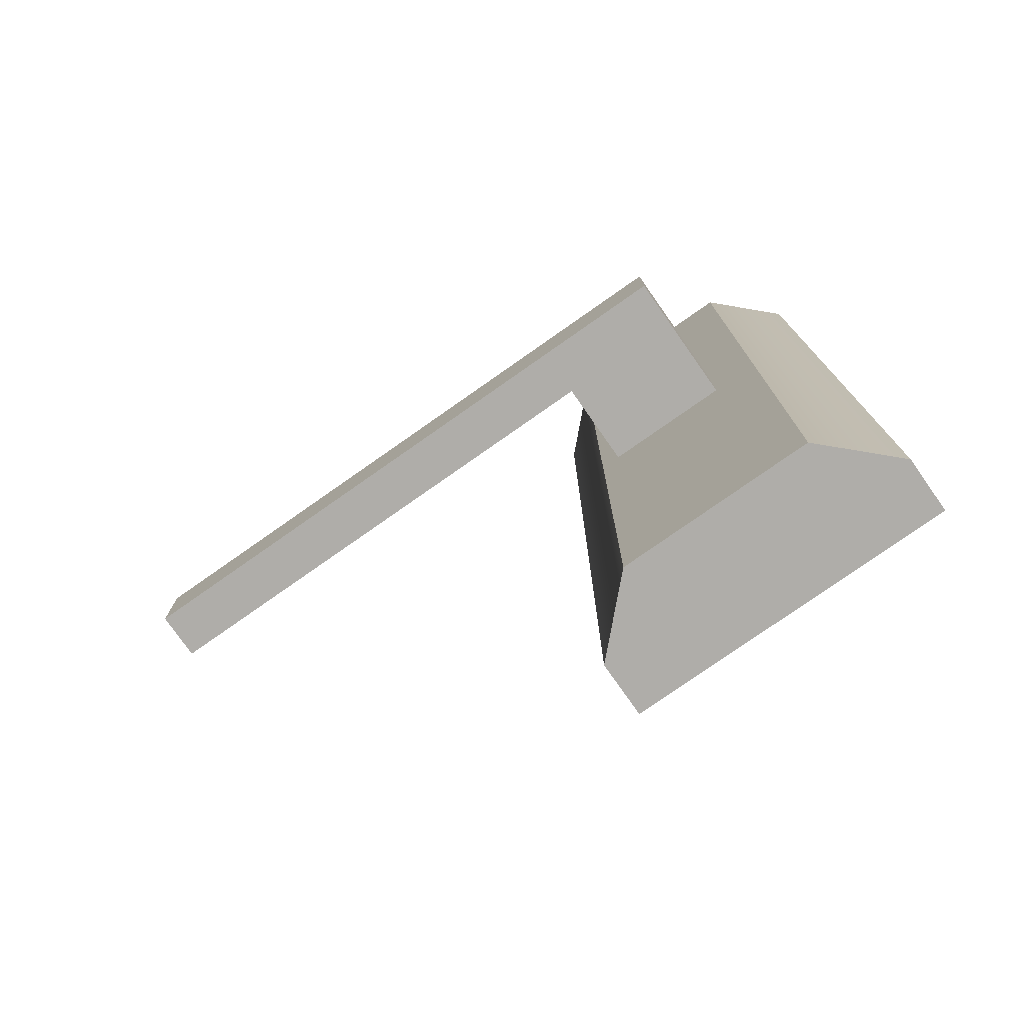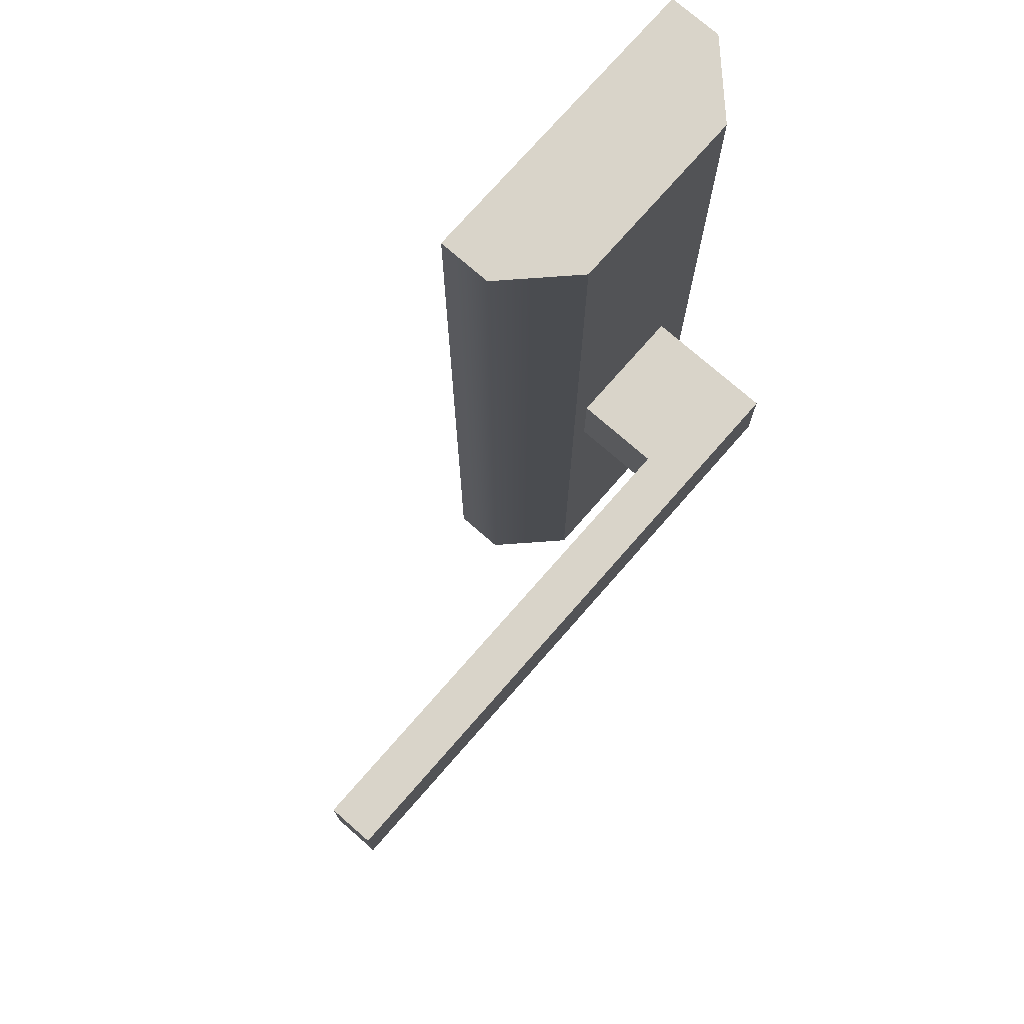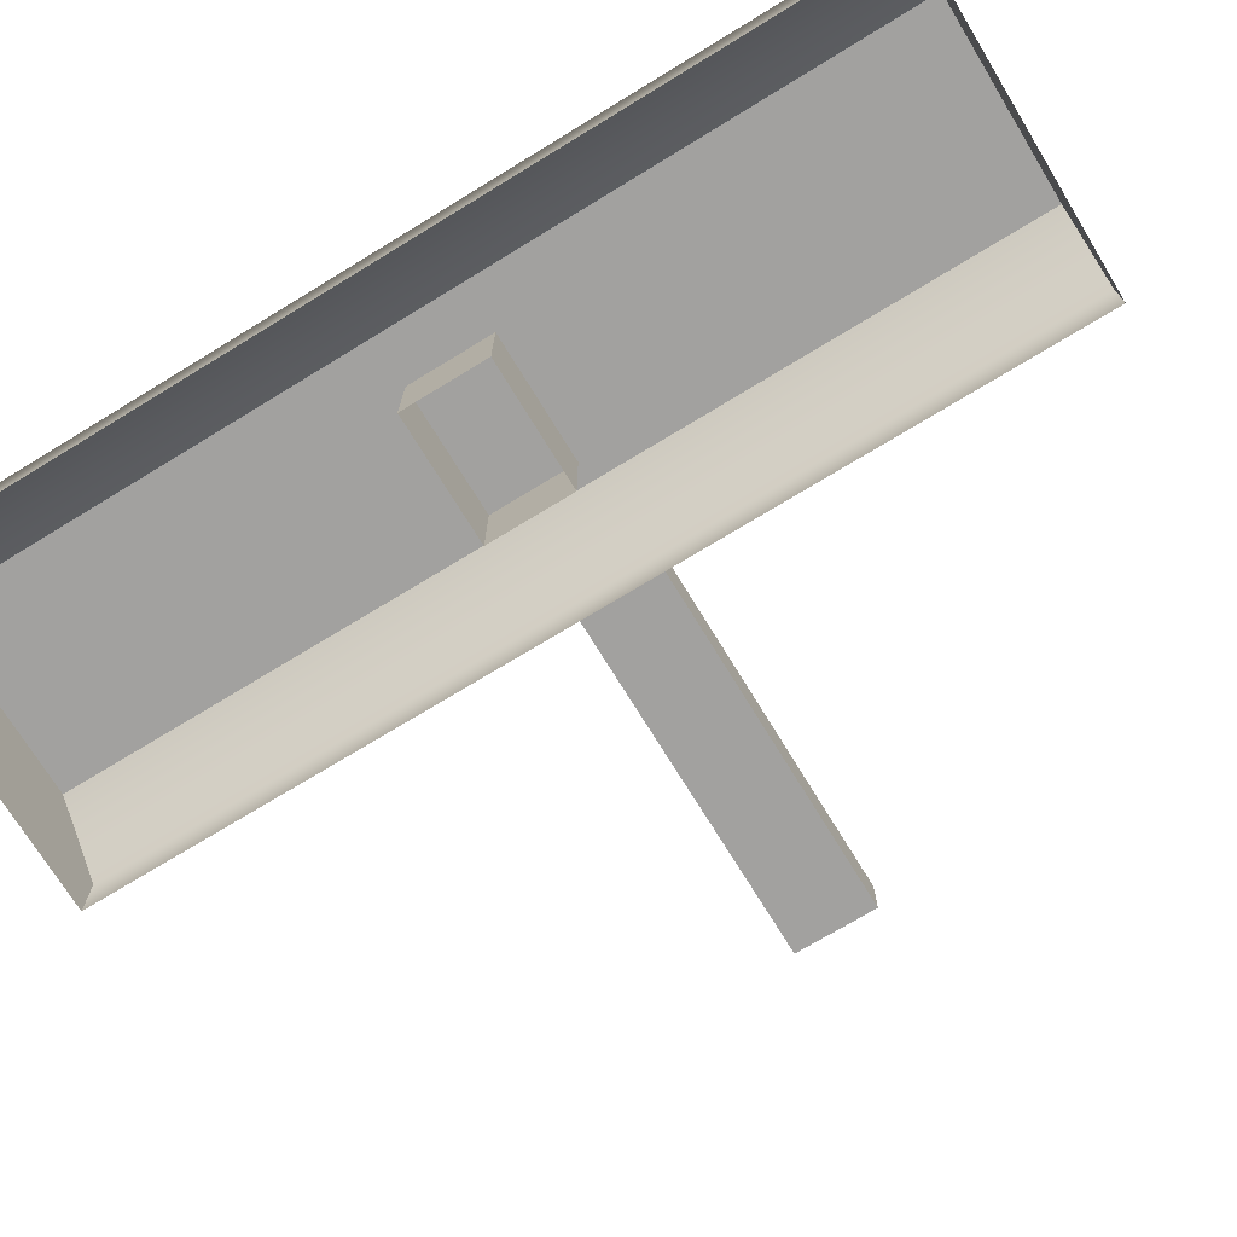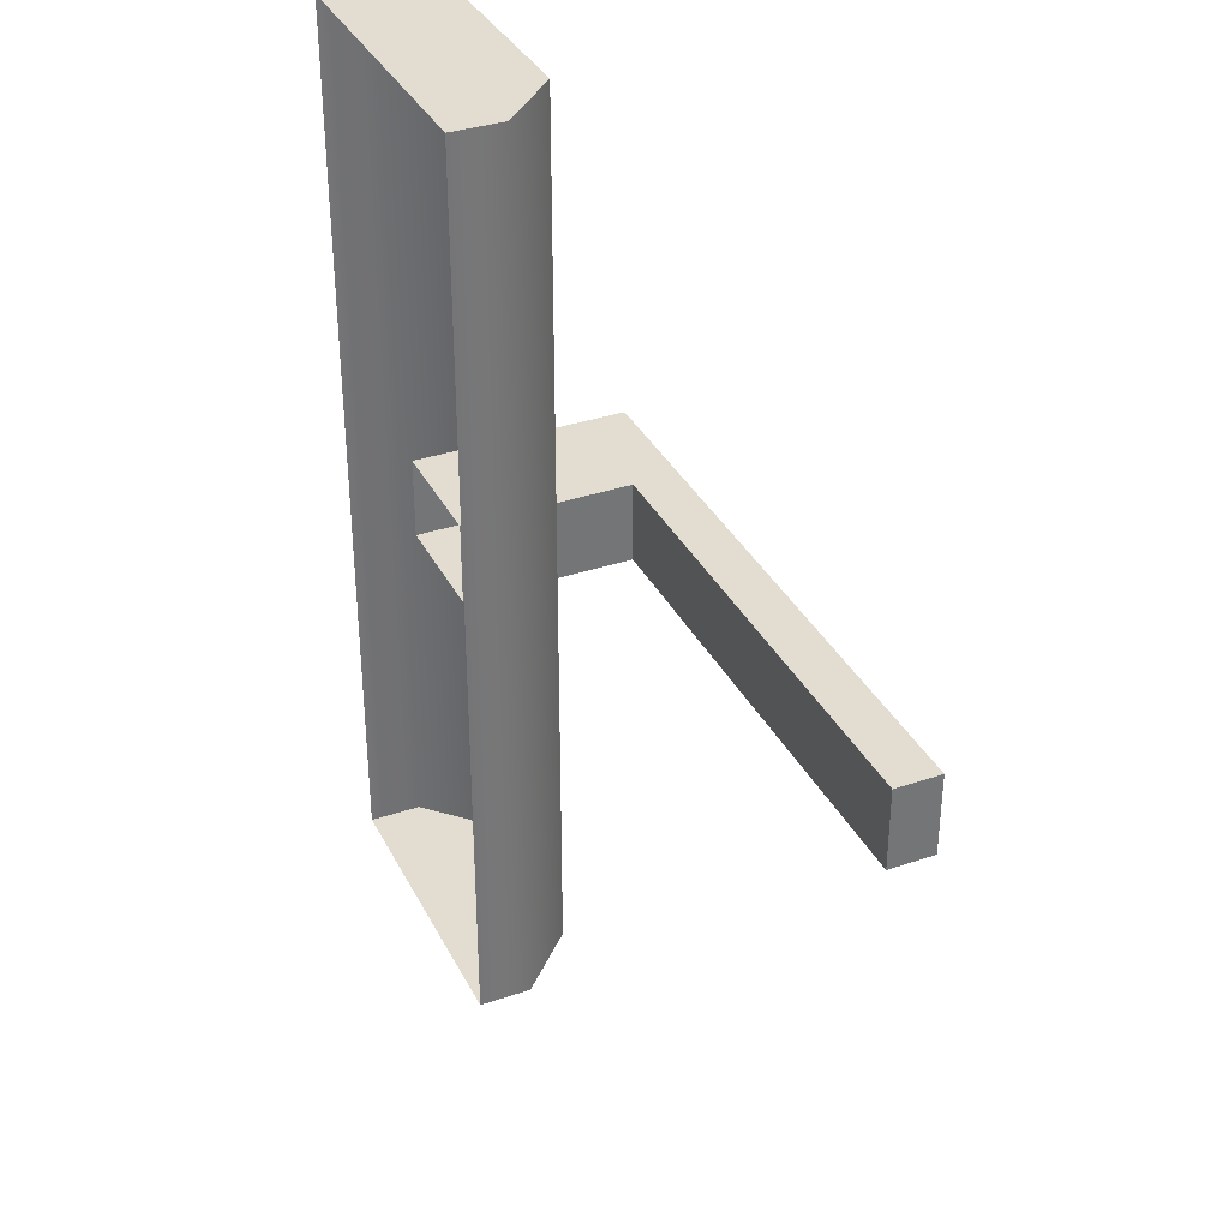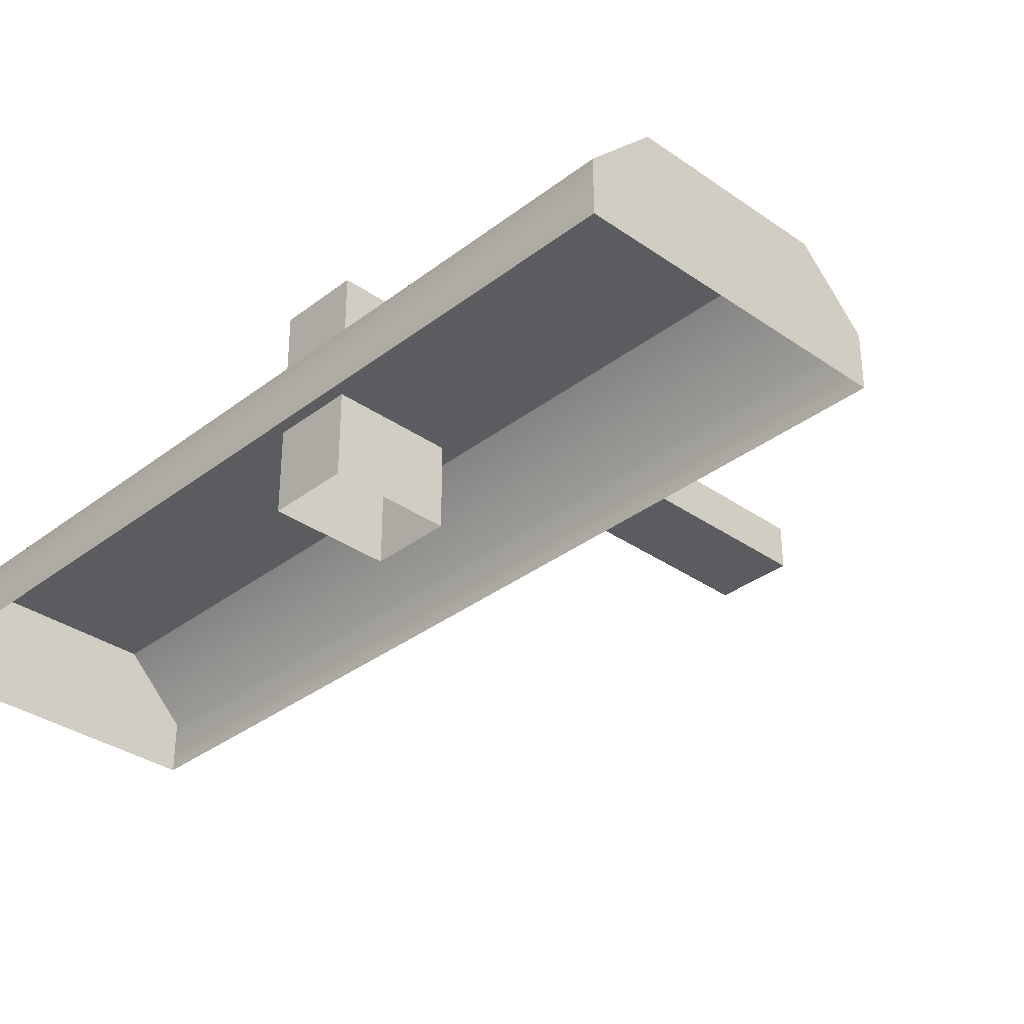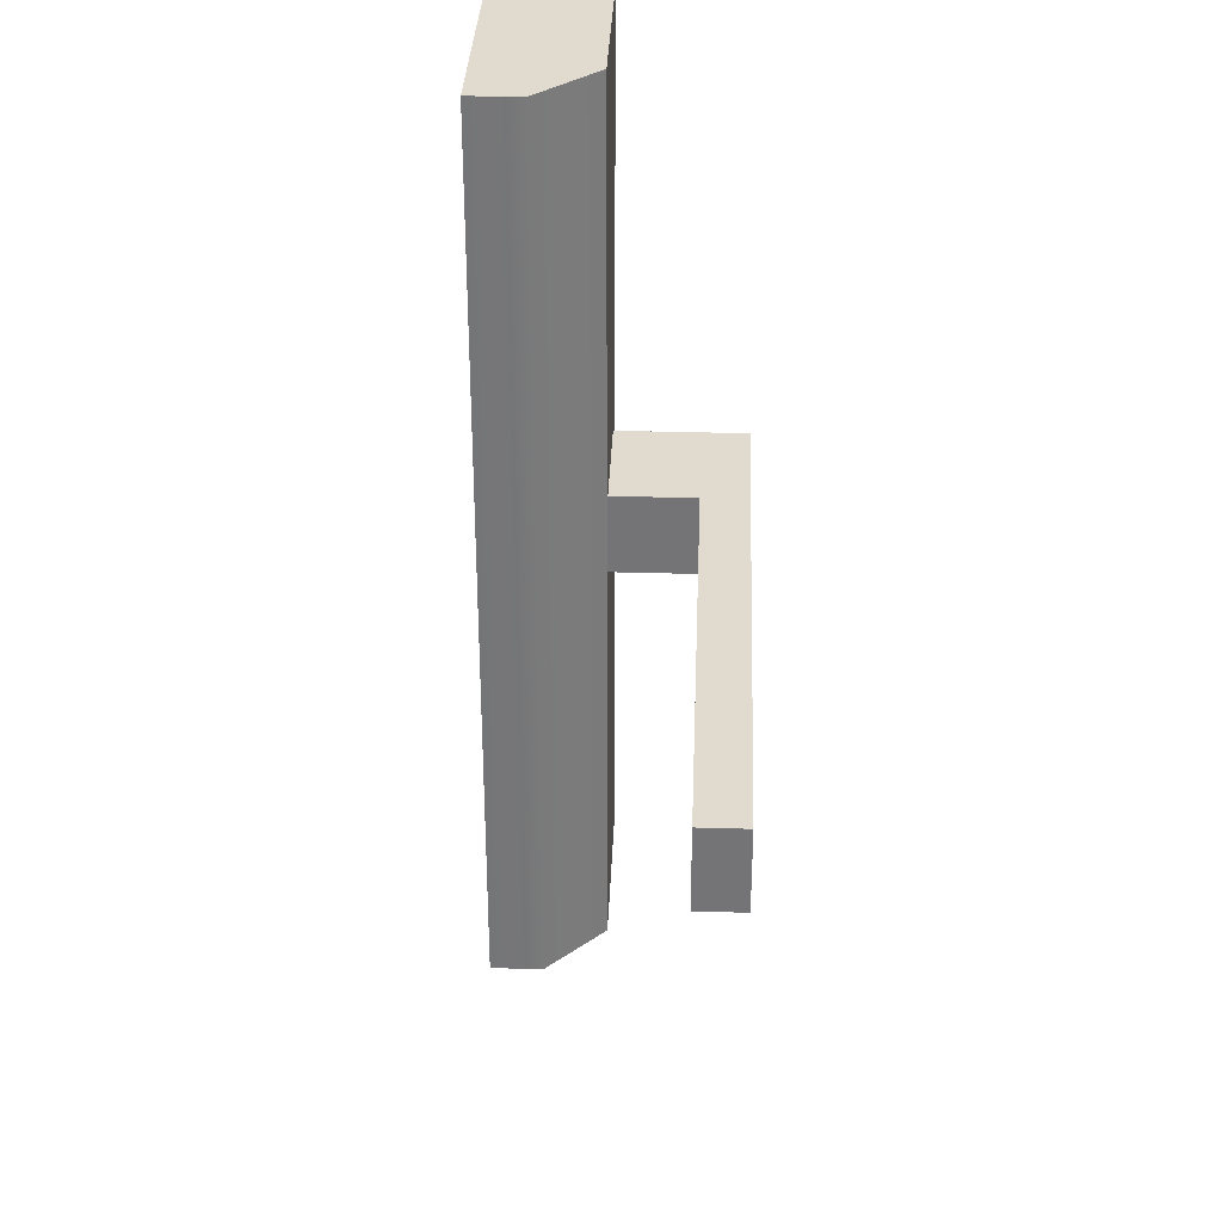
<metadata>
{"format":"obj","ext":"obj","renderer":"f3d","projection":"perspective","resolution":1024,"background":"white","views":[{"elev":-77.3,"azim":35.1,"up":"+Y"},{"elev":74.9,"azim":-48.8,"up":"+Y"},{"elev":-72.2,"azim":121.4,"up":"+Z"},{"elev":35.1,"azim":-114.2,"up":"+Y"},{"elev":-33.6,"azim":136.3,"up":"+Z"},{"elev":33.5,"azim":-87.7,"up":"+Y"}]}
</metadata>
<code>
v 51.28 121.9 -0.1761
v 61.74 121.9 -0.1761
v 51.28 153 -0.1761
v 61.74 153 -0.1761
v 51.28 153 -1.97
v 61.74 153 -1.97
v 51.28 121.9 -1.97
v 61.74 121.9 -1.97
v 59.65 153 -1.97
v 59.65 153 1.891
v 59.65 121.9 1.891
v 59.65 121.9 -1.97
v 53.37 153 -1.97
v 53.37 153 1.891
v 53.37 121.9 1.891
v 53.37 121.9 -1.97
v 58.1 138.9 6.294
v 37.65 138.9 6.294
v 58.1 136.1 6.294
v 37.65 136.1 6.294
v 58.1 136.1 4.727
v 37.65 136.1 4.727
v 58.1 138.9 4.727
v 37.65 138.9 4.727
v 54.01 136.1 6.294
v 54.01 136.1 4.727
v 54.01 138.9 4.727
v 54.01 138.9 6.294
v 54.01 136.1 -0.9994
v 54.01 138.9 -0.9994
v 58.1 138.9 -0.9994
v 58.1 136.1 -0.9994
f 11 2 4 10
f 10 4 6 9
f 12 8 2 11
f 2 8 6 4
f 7 1 3 5
f 10 9 13 14
f 11 10 14 15
f 16 12 11 15
f 3 14 13 5
f 1 15 14 3
f 7 16 15 1
f 17 28 25 19
f 19 25 26 21
f 23 27 28 17
f 18 24 22 20
f 23 17 19 21
f 22 26 25 20
f 24 27 26 22
f 18 28 27 24
f 20 25 28 18
f 26 27 30 29
f 27 23 31 30
f 23 21 32 31
f 21 26 29 32

</code>
